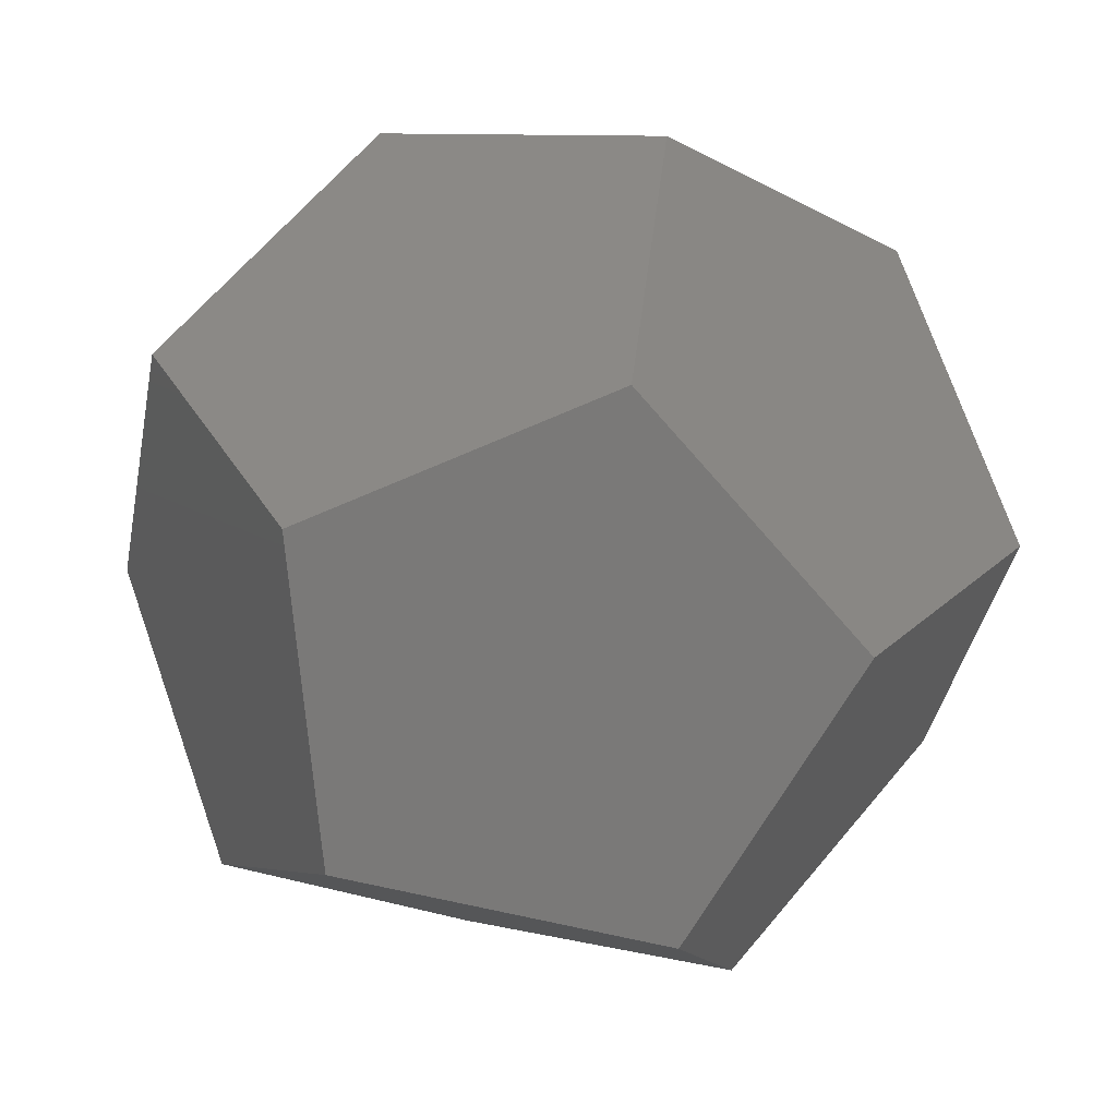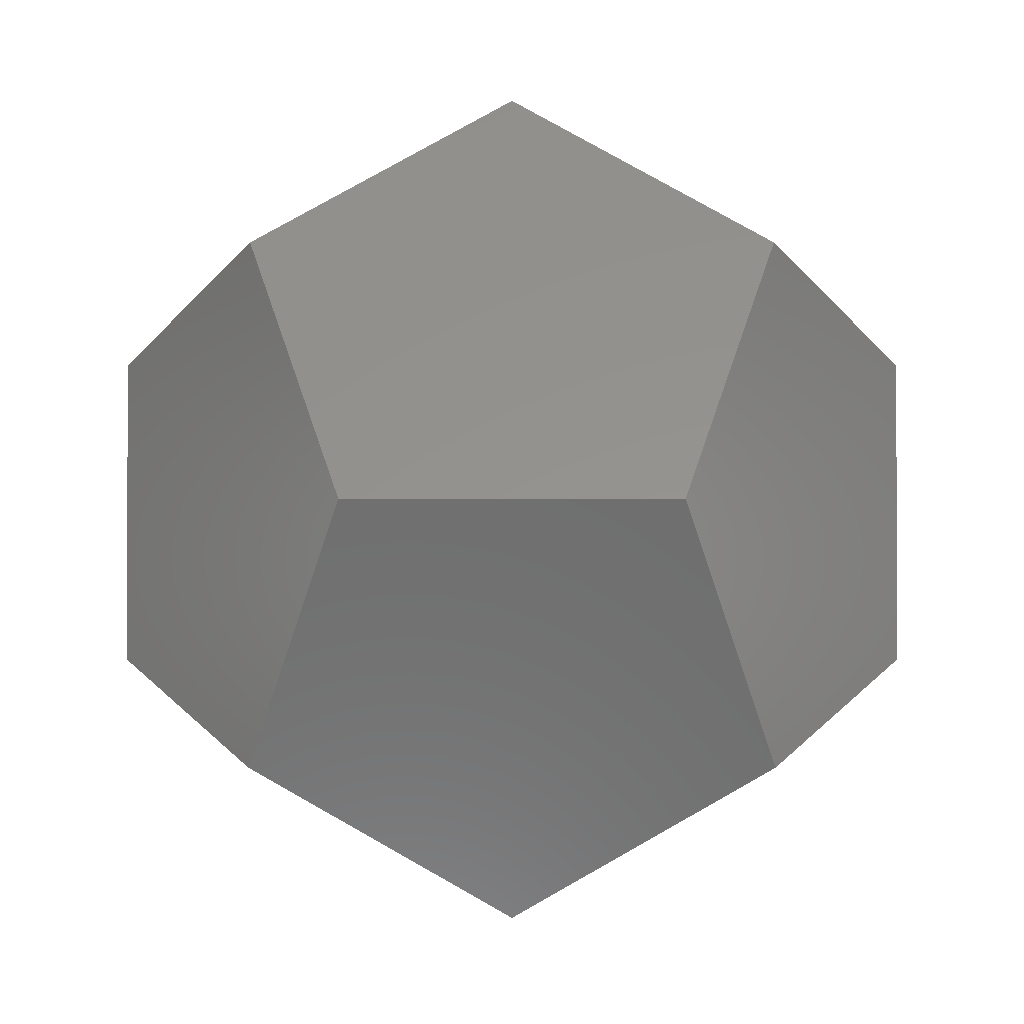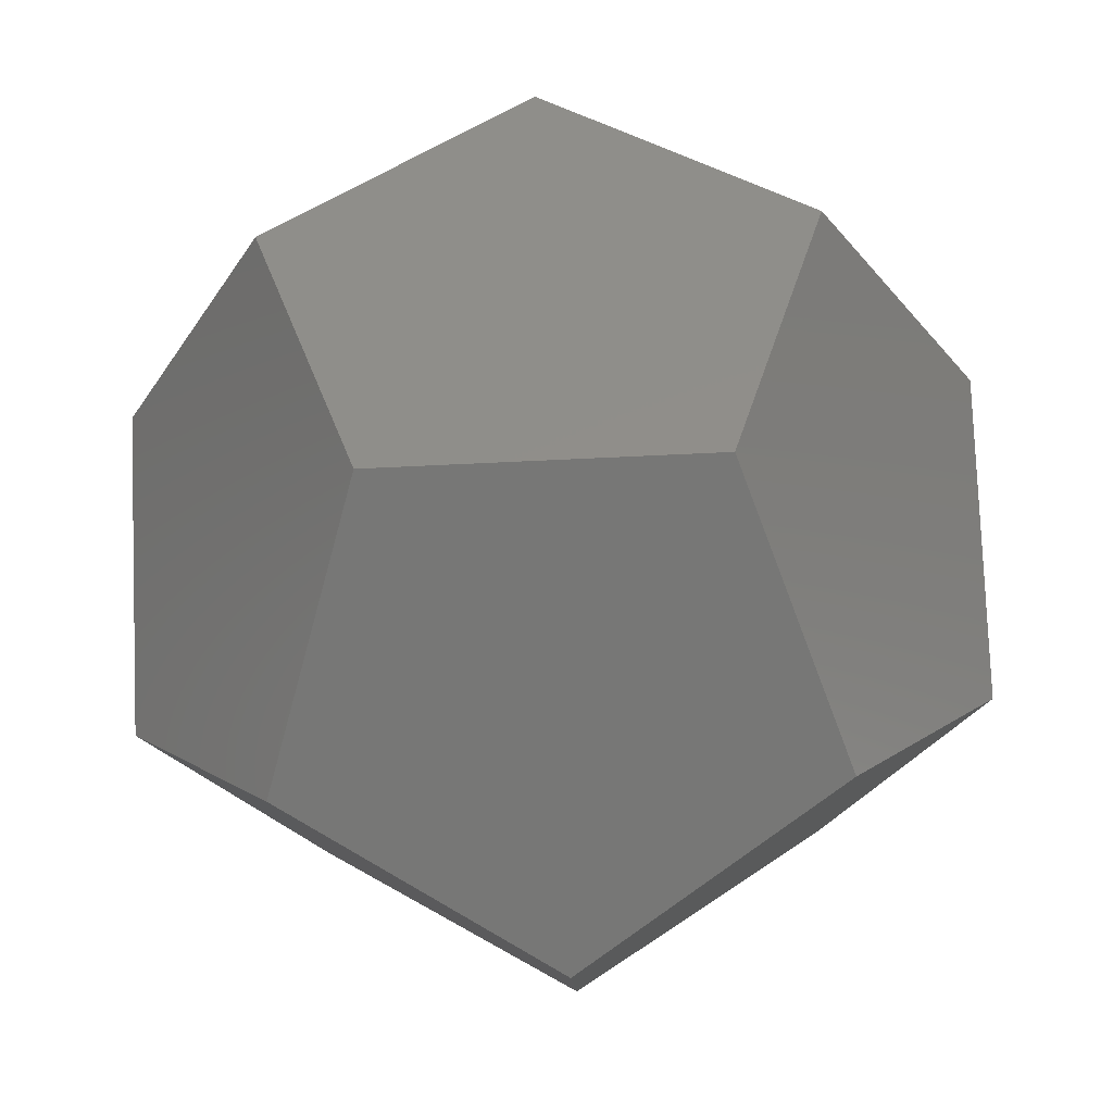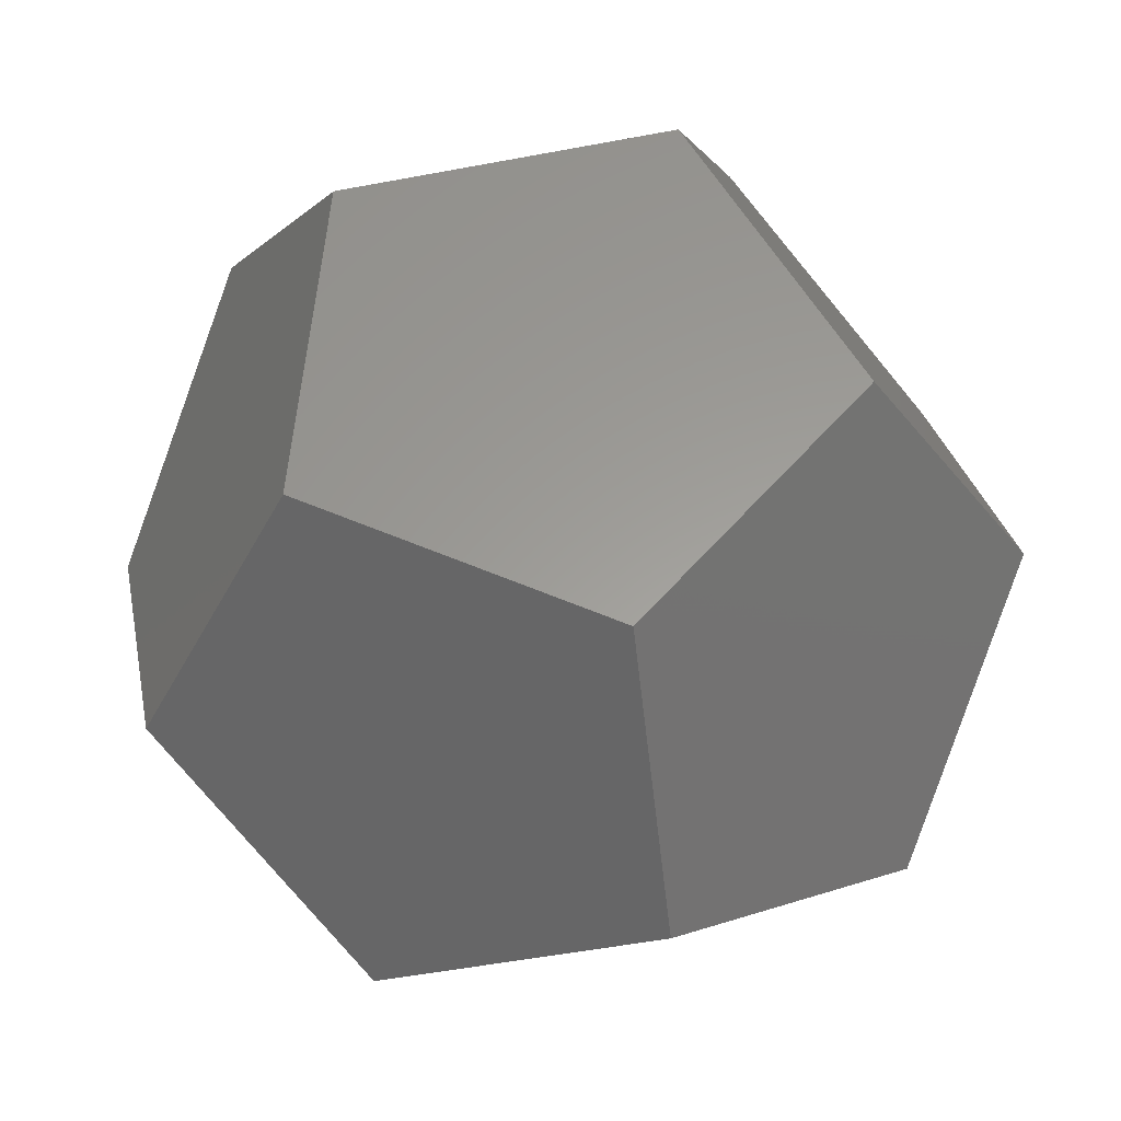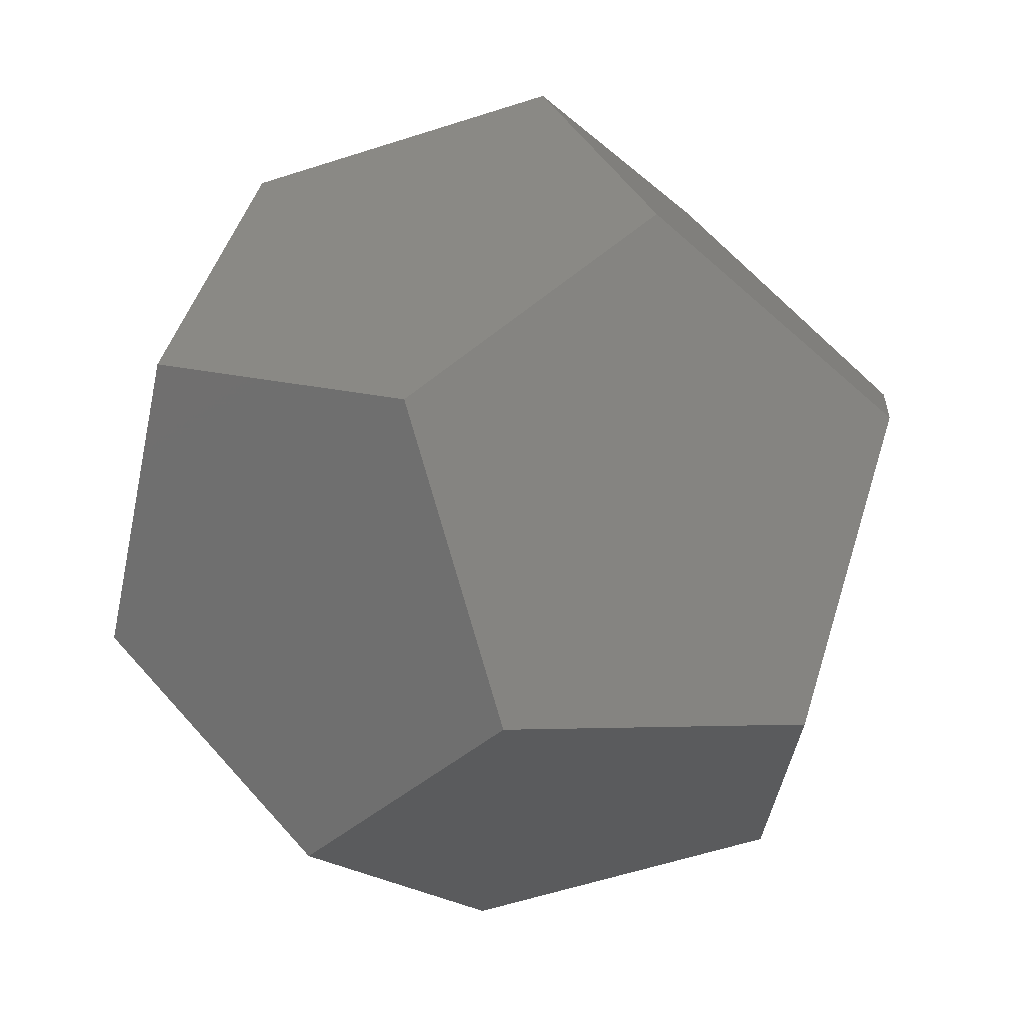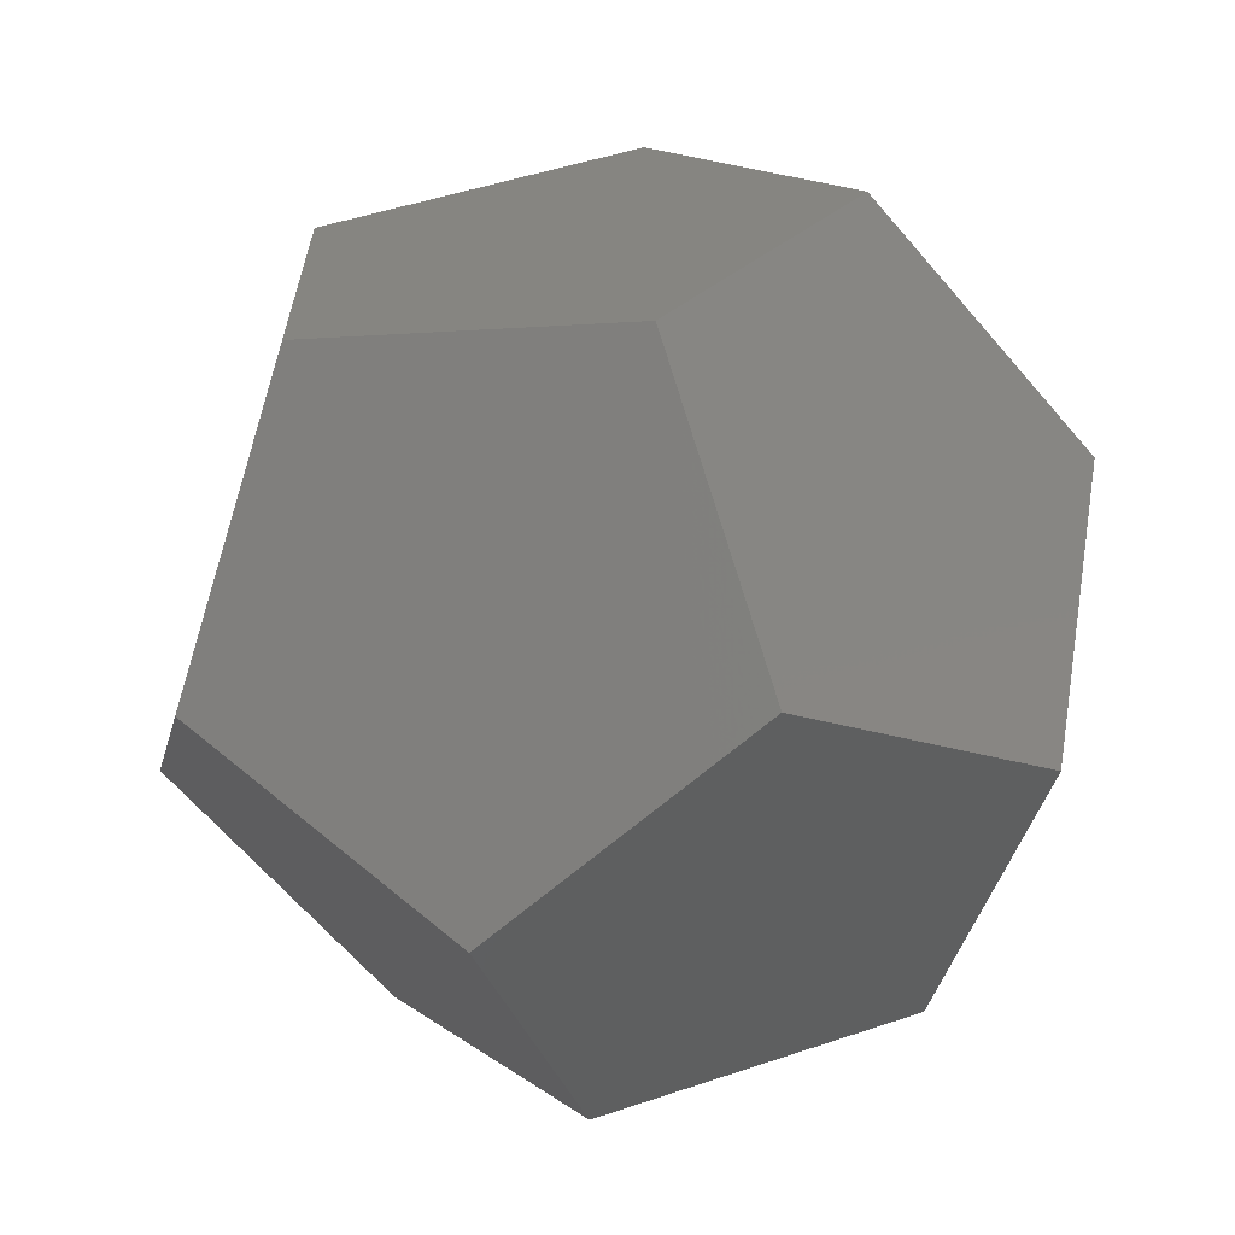
<metadata>
{"format":"stl","ext":"stl","renderer":"f3d","projection":"perspective","resolution":1024,"background":"white","views":[{"elev":-72.3,"azim":-12.9,"up":"+Z"},{"elev":-33.4,"azim":-0.0,"up":"+Y"},{"elev":-69.4,"azim":-177.3,"up":"+Z"},{"elev":60.3,"azim":167.3,"up":"+Z"},{"elev":-2.6,"azim":-23.0,"up":"+Y"},{"elev":48.9,"azim":-20.6,"up":"+Y"}]}
</metadata>
<code>
# stl→obj: 22 verts, 40 faces
v 2.22e-15 8.507 1.625
v 8.09 2.629 1.625
v 5 6.882 -1.625
v 3.09 4.253 -6.882
v 8.09 -2.629 -1.625
v 5 1.625 6.882
v -5 6.882 -1.625
v -3.09 4.253 -6.882
v 2.22e-15 5.257 6.882
v -5.551e-16 5.257 6.882
v -8.09 2.629 1.625
v 5 -1.625 -6.882
v 5.551e-16 -5.257 -6.882
v -2.22e-15 -8.507 -1.625
v 5 -6.882 1.625
v 3.09 -4.253 6.882
v -5 -1.625 -6.882
v -5 1.625 6.882
v -3.09 -4.253 6.882
v -5 -6.882 1.625
v -8.09 -2.629 -1.625
v -2.22e-15 -5.257 -6.882
f 1 2 3
f 4 3 5
f 3 2 5
f 6 5 2
f 1 6 2
f 7 1 8
f 8 1 4
f 1 3 4
f 9 6 1
f 10 9 1
f 11 10 1
f 11 1 7
f 4 5 12
f 8 4 13
f 13 4 12
f 13 12 5
f 14 13 5
f 14 5 15
f 16 15 5
f 16 5 6
f 10 16 6
f 10 6 9
f 17 8 13
f 18 19 10
f 11 18 10
f 19 16 10
f 11 19 18
f 11 20 19
f 11 21 20
f 11 17 21
f 11 8 17
f 11 7 8
f 17 13 22
f 14 22 13
f 21 17 14
f 21 14 20
f 20 14 19
f 19 14 16
f 14 15 16
f 17 22 14

</code>
